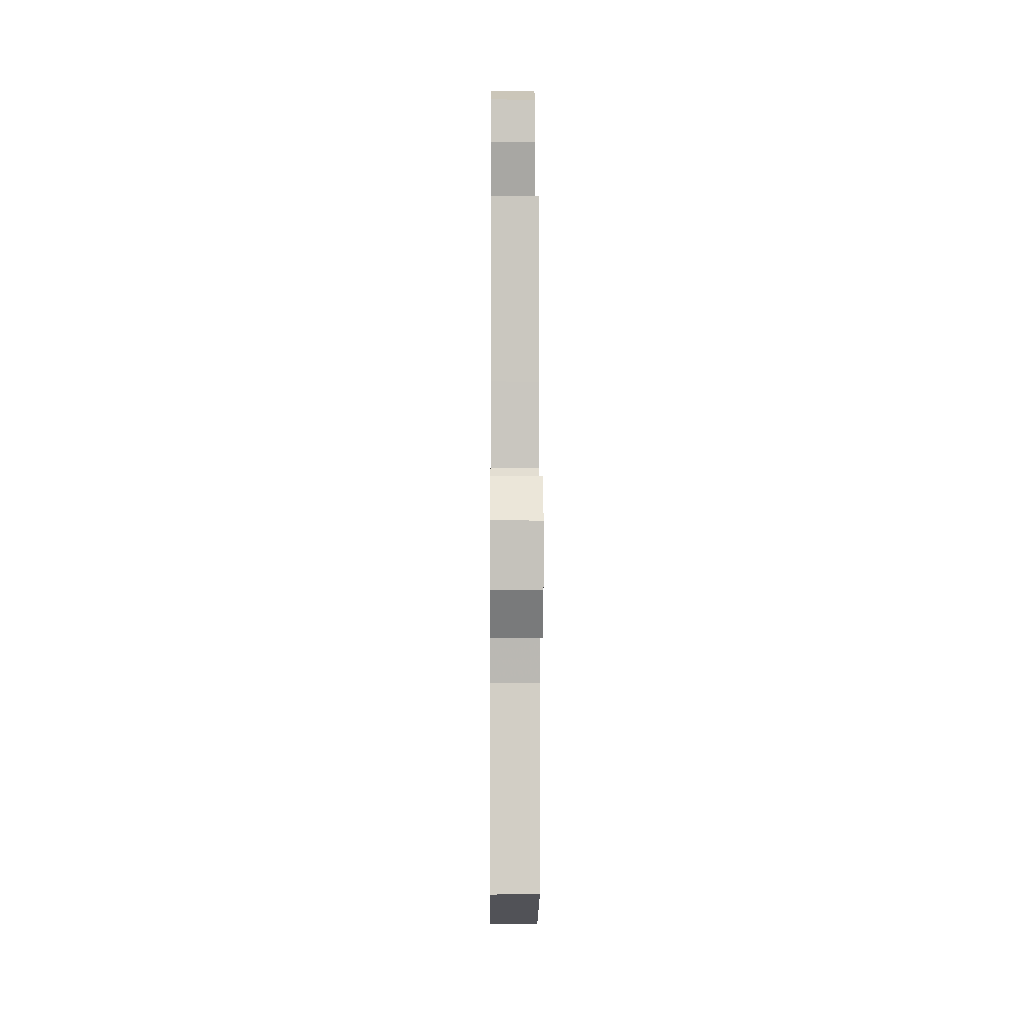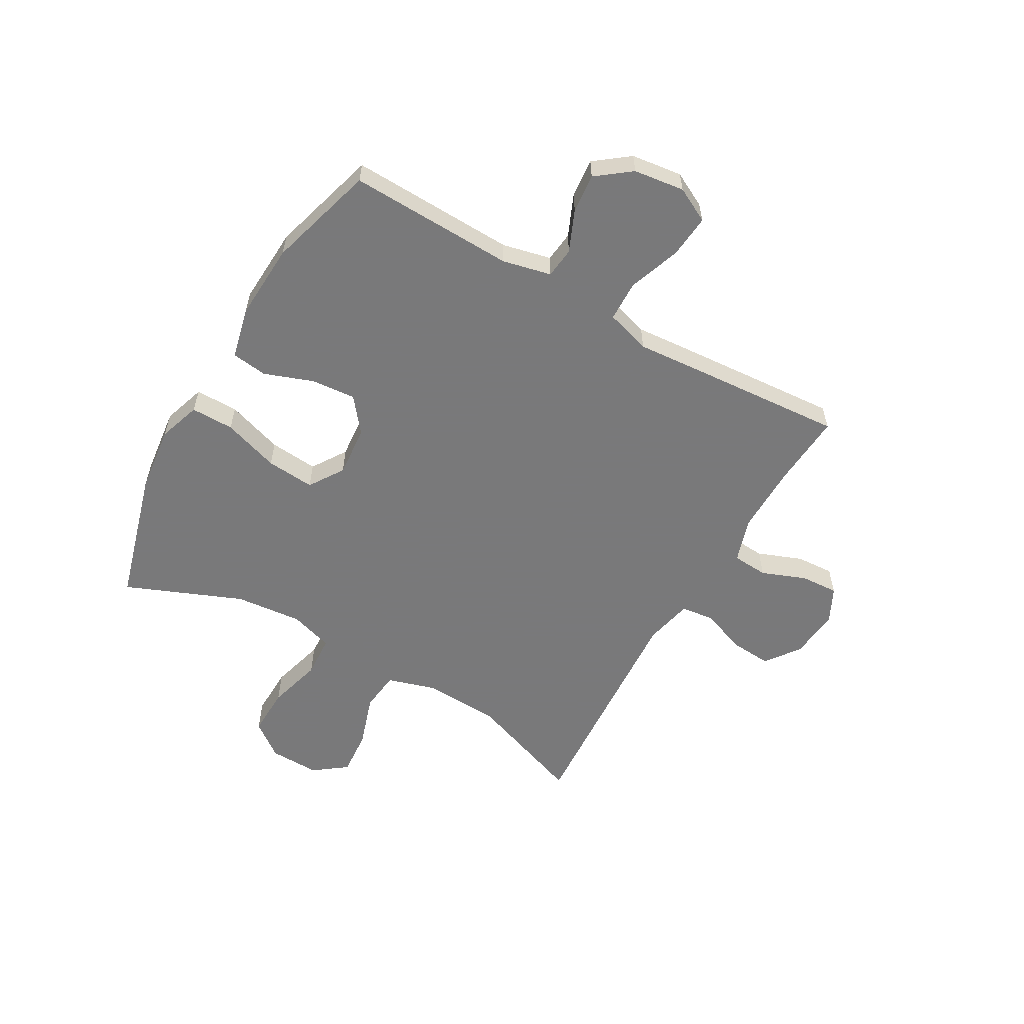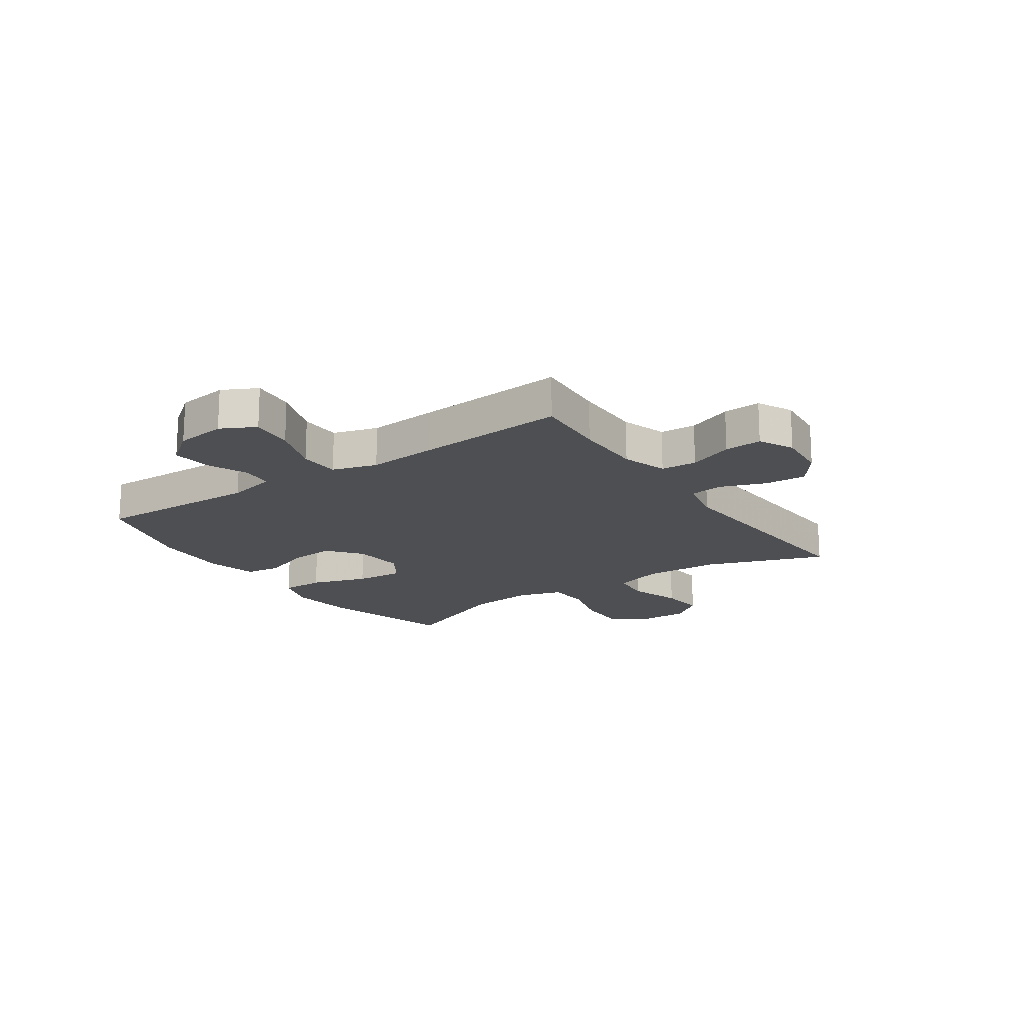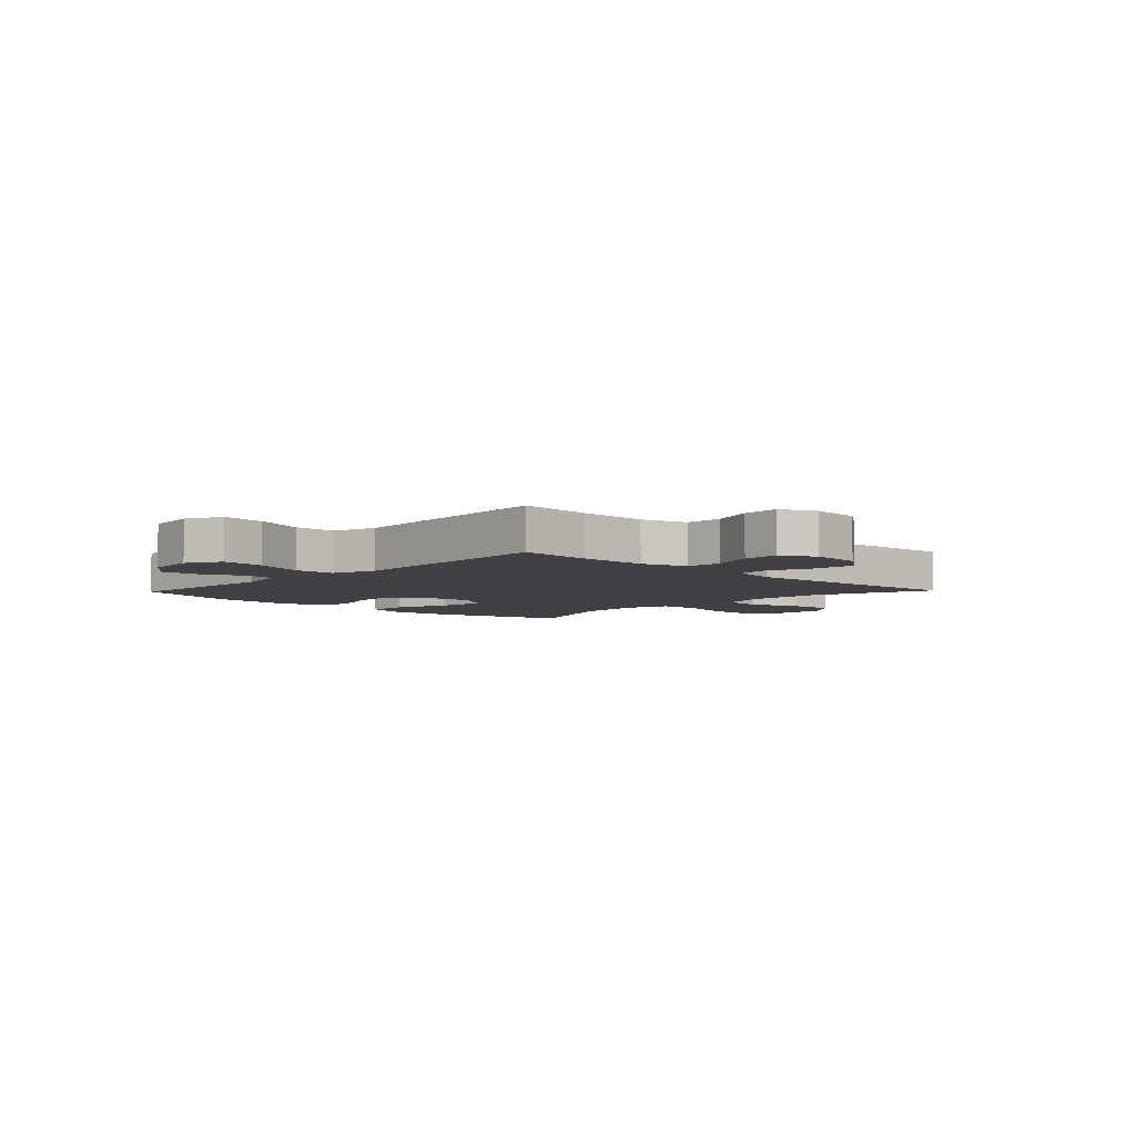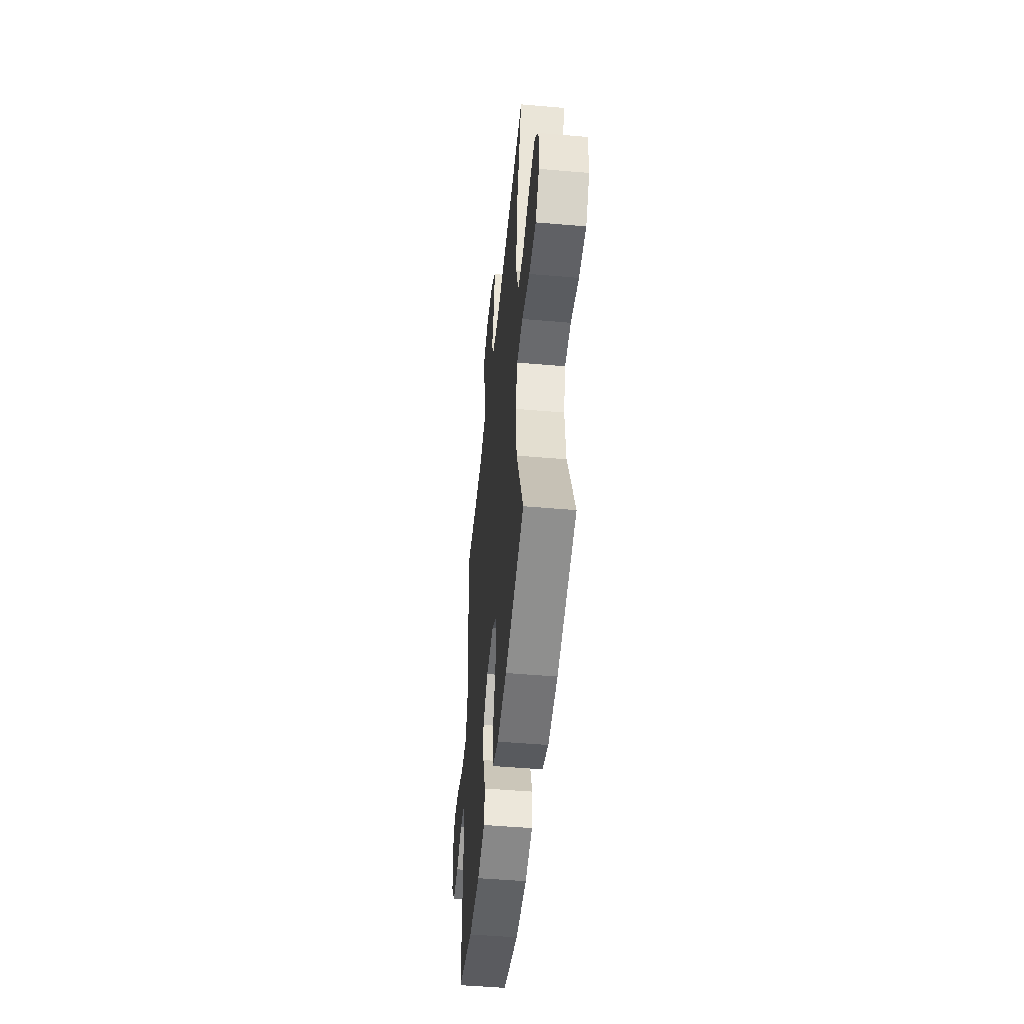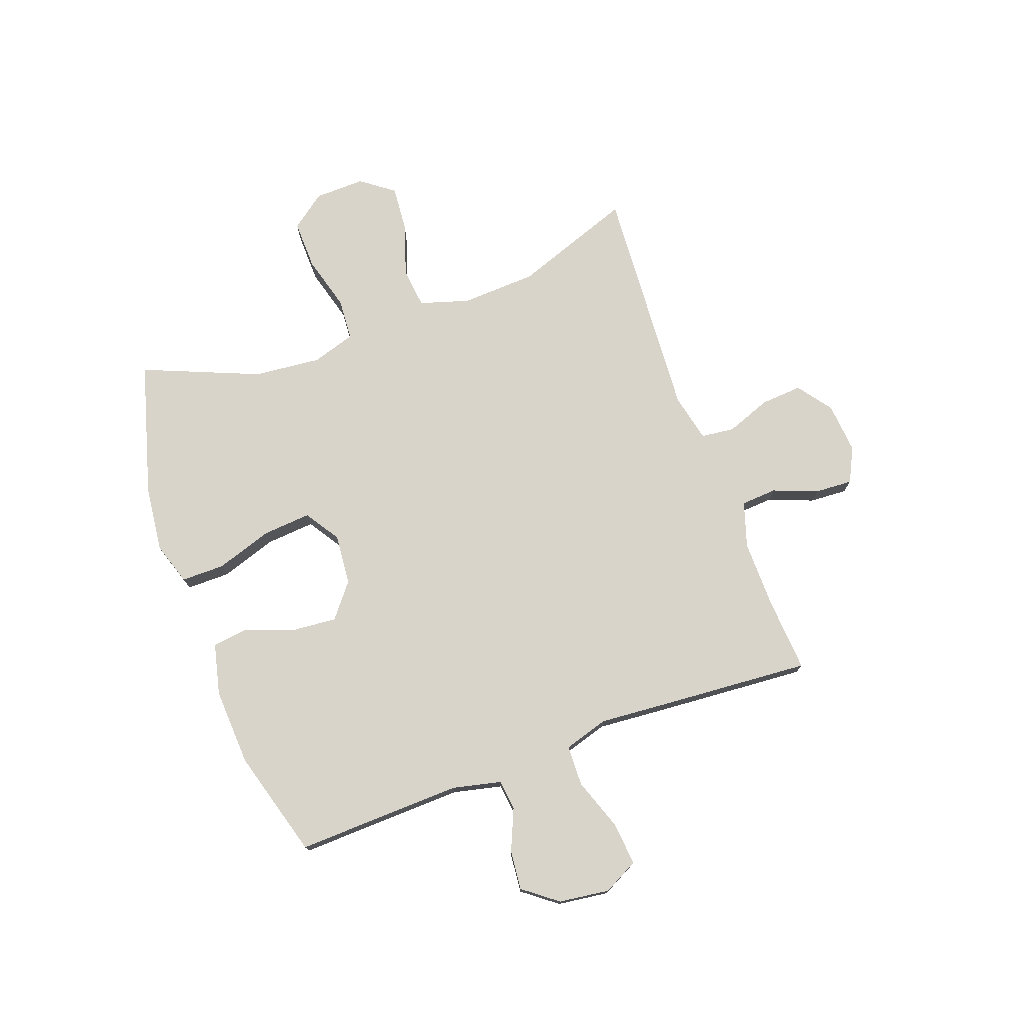
<metadata>
{"format":"obj","ext":"obj","renderer":"f3d","projection":"perspective","resolution":1024,"background":"white","views":[{"elev":-5.6,"azim":-90.5,"up":"+Z"},{"elev":-57.8,"azim":-119.9,"up":"+Y"},{"elev":-17.7,"azim":-55.5,"up":"+Y"},{"elev":-5.3,"azim":-43.9,"up":"+Y"},{"elev":-49.2,"azim":84.5,"up":"+Z"},{"elev":75.3,"azim":-110.1,"up":"+Y"}]}
</metadata>
<code>
v 0.5 0.07 0.5
v 0.423 0.07 0.286
v 0.417 0.07 0.151
v 0.444 0.07 0.063
v 0.516 0.07 0.055
v 0.61 0.07 0.086
v 0.692 0.07 0.093
v 0.736 0.07 0.034
v 0.734 0.07 -0.056
v 0.687 0.07 -0.118
v 0.599 0.07 -0.116
v 0.501 0.07 -0.089
v 0.426 0.07 -0.094
v 0.402 0.07 -0.172
v 0.414 0.07 -0.292
v 0.5 0.07 -0.5
v 0.261 0.07 -0.568
v 0.142 0.07 -0.582
v 0.066 0.07 -0.557
v 0.066 0.07 -0.48
v 0.099 0.07 -0.379
v 0.106 0.07 -0.292
v 0.044 0.07 -0.252
v -0.047 0.07 -0.26
v -0.108 0.07 -0.309
v -0.101 0.07 -0.389
v -0.069 0.07 -0.476
v -0.077 0.07 -0.54
v -0.169 0.07 -0.562
v -0.307 0.07 -0.555
v -0.5 0.07 -0.5
v -0.491 0.07 -0.203
v -0.511 0.07 -0.116
v -0.566 0.07 -0.11
v -0.64 0.07 -0.142
v -0.71 0.07 -0.149
v -0.757 0.07 -0.088
v -0.769 0.07 0.003
v -0.737 0.07 0.065
v -0.66 0.07 0.058
v -0.567 0.07 0.025
v -0.494 0.07 0.027
v -0.47 0.07 0.107
v -0.48 0.07 0.232
v -0.5 0.07 0.5
v -0.368 0.07 0.491
v -0.245 0.07 0.49
v -0.164 0.07 0.516
v -0.16 0.07 0.58
v -0.191 0.07 0.66
v -0.195 0.07 0.727
v -0.133 0.07 0.758
v -0.042 0.07 0.75
v 0.019 0.07 0.705
v 0.014 0.07 0.631
v -0.016 0.07 0.551
v -0.009 0.07 0.491
v 0.077 0.07 0.472
v 0.5 0 0.5
v 0.423 0 0.286
v 0.417 0 0.151
v 0.444 0 0.063
v 0.516 0 0.055
v 0.61 0 0.086
v 0.692 0 0.093
v 0.736 0 0.034
v 0.734 0 -0.056
v 0.687 0 -0.118
v 0.599 0 -0.116
v 0.501 0 -0.089
v 0.426 0 -0.094
v 0.402 0 -0.172
v 0.414 0 -0.292
v 0.5 0 -0.5
v 0.261 0 -0.568
v 0.142 0 -0.582
v 0.066 0 -0.557
v 0.066 0 -0.48
v 0.099 0 -0.379
v 0.106 0 -0.292
v 0.044 0 -0.252
v -0.047 0 -0.26
v -0.108 0 -0.309
v -0.101 0 -0.389
v -0.069 0 -0.476
v -0.077 0 -0.54
v -0.169 0 -0.562
v -0.307 0 -0.555
v -0.5 0 -0.5
v -0.491 0 -0.203
v -0.511 0 -0.116
v -0.566 0 -0.11
v -0.64 0 -0.142
v -0.71 0 -0.149
v -0.757 0 -0.088
v -0.769 0 0.003
v -0.737 0 0.065
v -0.66 0 0.058
v -0.567 0 0.025
v -0.494 0 0.027
v -0.47 0 0.107
v -0.48 0 0.232
v -0.5 0 0.5
v -0.368 0 0.491
v -0.245 0 0.49
v -0.164 0 0.516
v -0.16 0 0.58
v -0.191 0 0.66
v -0.195 0 0.727
v -0.133 0 0.758
v -0.042 0 0.75
v 0.019 0 0.705
v 0.014 0 0.631
v -0.016 0 0.551
v -0.009 0 0.491
v 0.077 0 0.472
f 53 54 55 56
f 53 56 57
f 52 53 57
f 49 50 51 52
f 48 49 52 57
f 47 48 57 58
f 43 44 45 46
f 43 46 47 58
f 38 39 40 41
f 38 41 42
f 37 38 42
f 34 35 36 37
f 33 34 37 42
f 32 33 42 43
f 26 27 28 29
f 25 26 29 30
f 18 19 20 21
f 18 21 22
f 15 16 17 18
f 14 15 18 22
f 13 14 22 23
f 9 10 11 12
f 9 12 13
f 8 9 13
f 5 6 7 8
f 5 8 13
f 4 5 13 23
f 43 58 1 2
f 32 43 2 3
f 25 30 31 32
f 24 25 32 3
f 3 4 23 24
f 114 113 112 111
f 115 114 111
f 115 111 110
f 110 109 108 107
f 115 110 107 106
f 116 115 106 105
f 104 103 102 101
f 116 105 104 101
f 99 98 97 96
f 100 99 96
f 100 96 95
f 95 94 93 92
f 100 95 92 91
f 101 100 91 90
f 87 86 85 84
f 88 87 84 83
f 79 78 77 76
f 80 79 76
f 76 75 74 73
f 80 76 73 72
f 81 80 72 71
f 70 69 68 67
f 71 70 67
f 71 67 66
f 66 65 64 63
f 71 66 63
f 81 71 63 62
f 60 59 116 101
f 61 60 101 90
f 90 89 88 83
f 61 90 83 82
f 82 81 62 61
f 1 59 60 2
f 2 60 61 3
f 3 61 62 4
f 4 62 63 5
f 5 63 64 6
f 6 64 65 7
f 7 65 66 8
f 8 66 67 9
f 9 67 68 10
f 10 68 69 11
f 11 69 70 12
f 12 70 71 13
f 13 71 72 14
f 14 72 73 15
f 15 73 74 16
f 16 74 75 17
f 17 75 76 18
f 18 76 77 19
f 19 77 78 20
f 20 78 79 21
f 21 79 80 22
f 22 80 81 23
f 23 81 82 24
f 24 82 83 25
f 25 83 84 26
f 26 84 85 27
f 27 85 86 28
f 28 86 87 29
f 29 87 88 30
f 30 88 89 31
f 31 89 90 32
f 32 90 91 33
f 33 91 92 34
f 34 92 93 35
f 35 93 94 36
f 36 94 95 37
f 37 95 96 38
f 38 96 97 39
f 39 97 98 40
f 40 98 99 41
f 41 99 100 42
f 42 100 101 43
f 43 101 102 44
f 44 102 103 45
f 45 103 104 46
f 46 104 105 47
f 47 105 106 48
f 48 106 107 49
f 49 107 108 50
f 50 108 109 51
f 51 109 110 52
f 52 110 111 53
f 53 111 112 54
f 54 112 113 55
f 55 113 114 56
f 56 114 115 57
f 57 115 116 58
f 58 116 59 1

</code>
